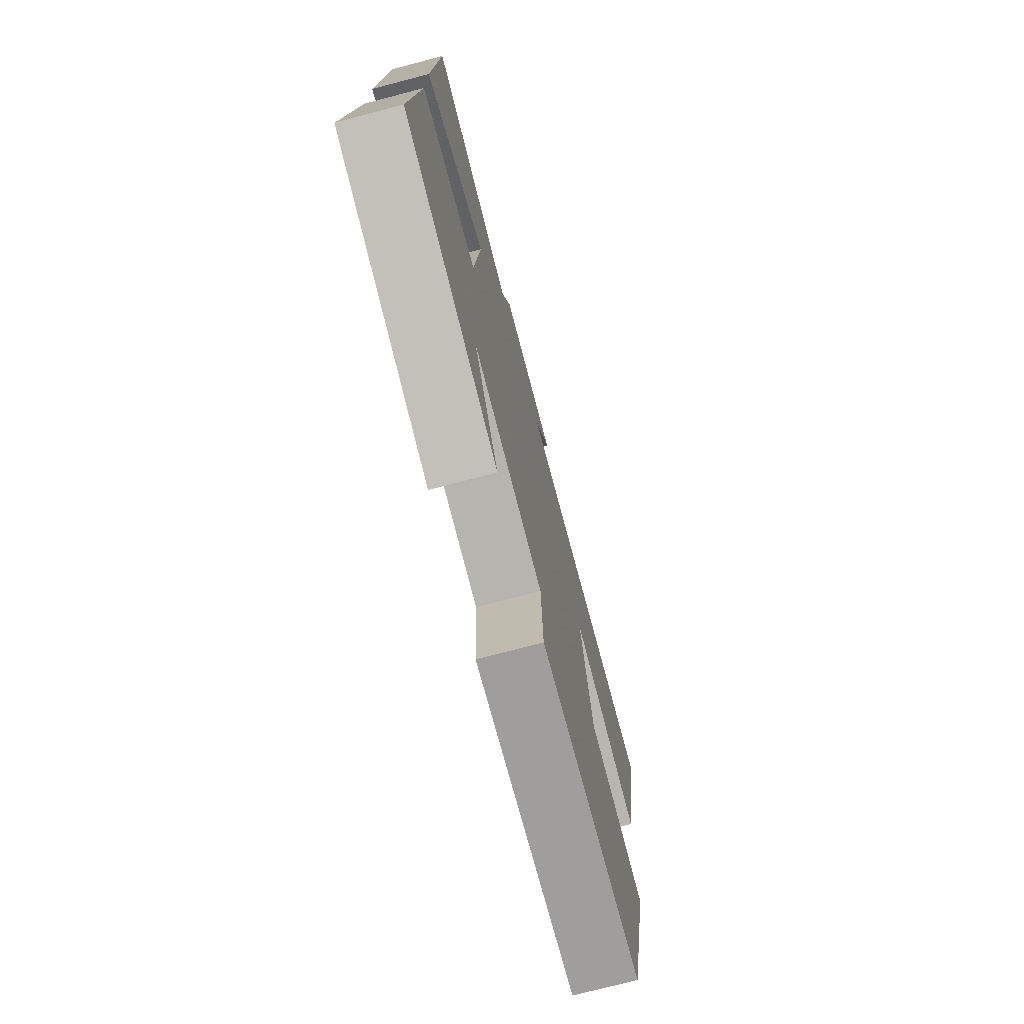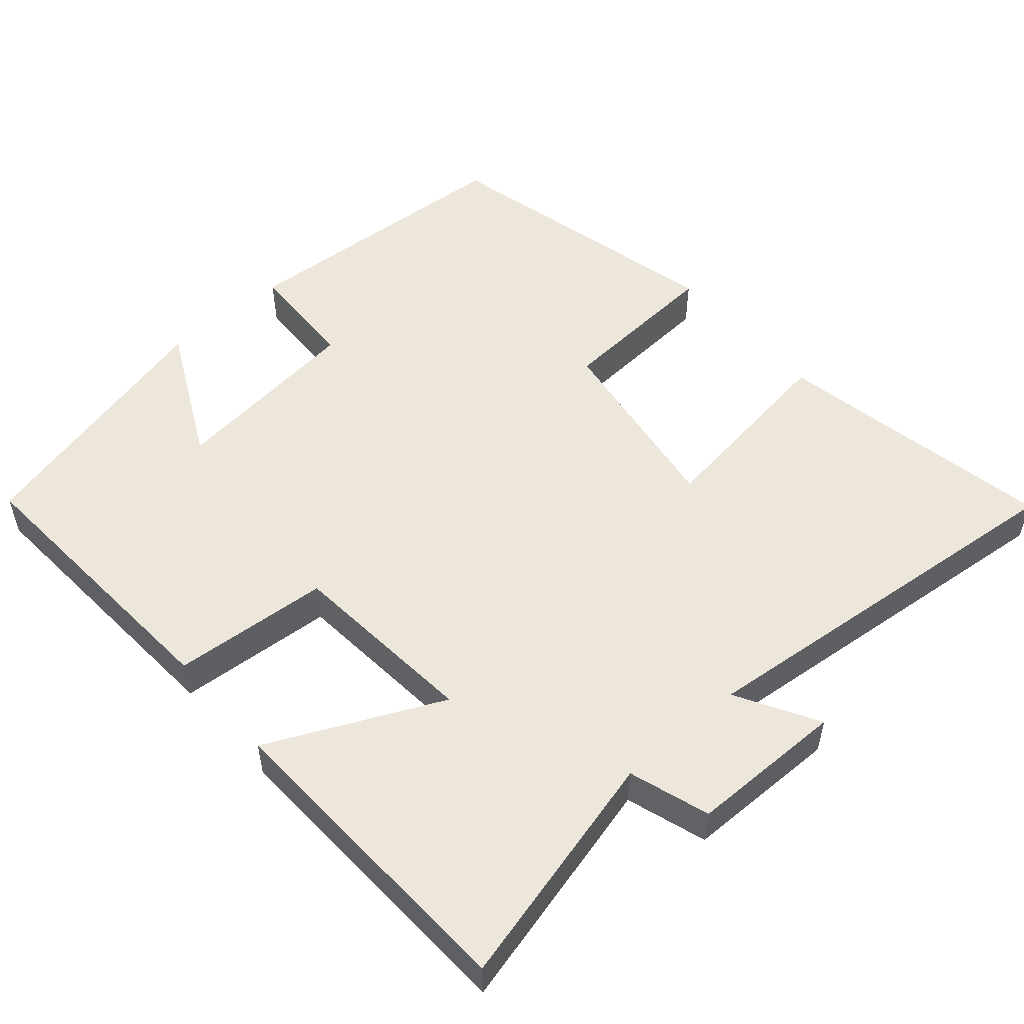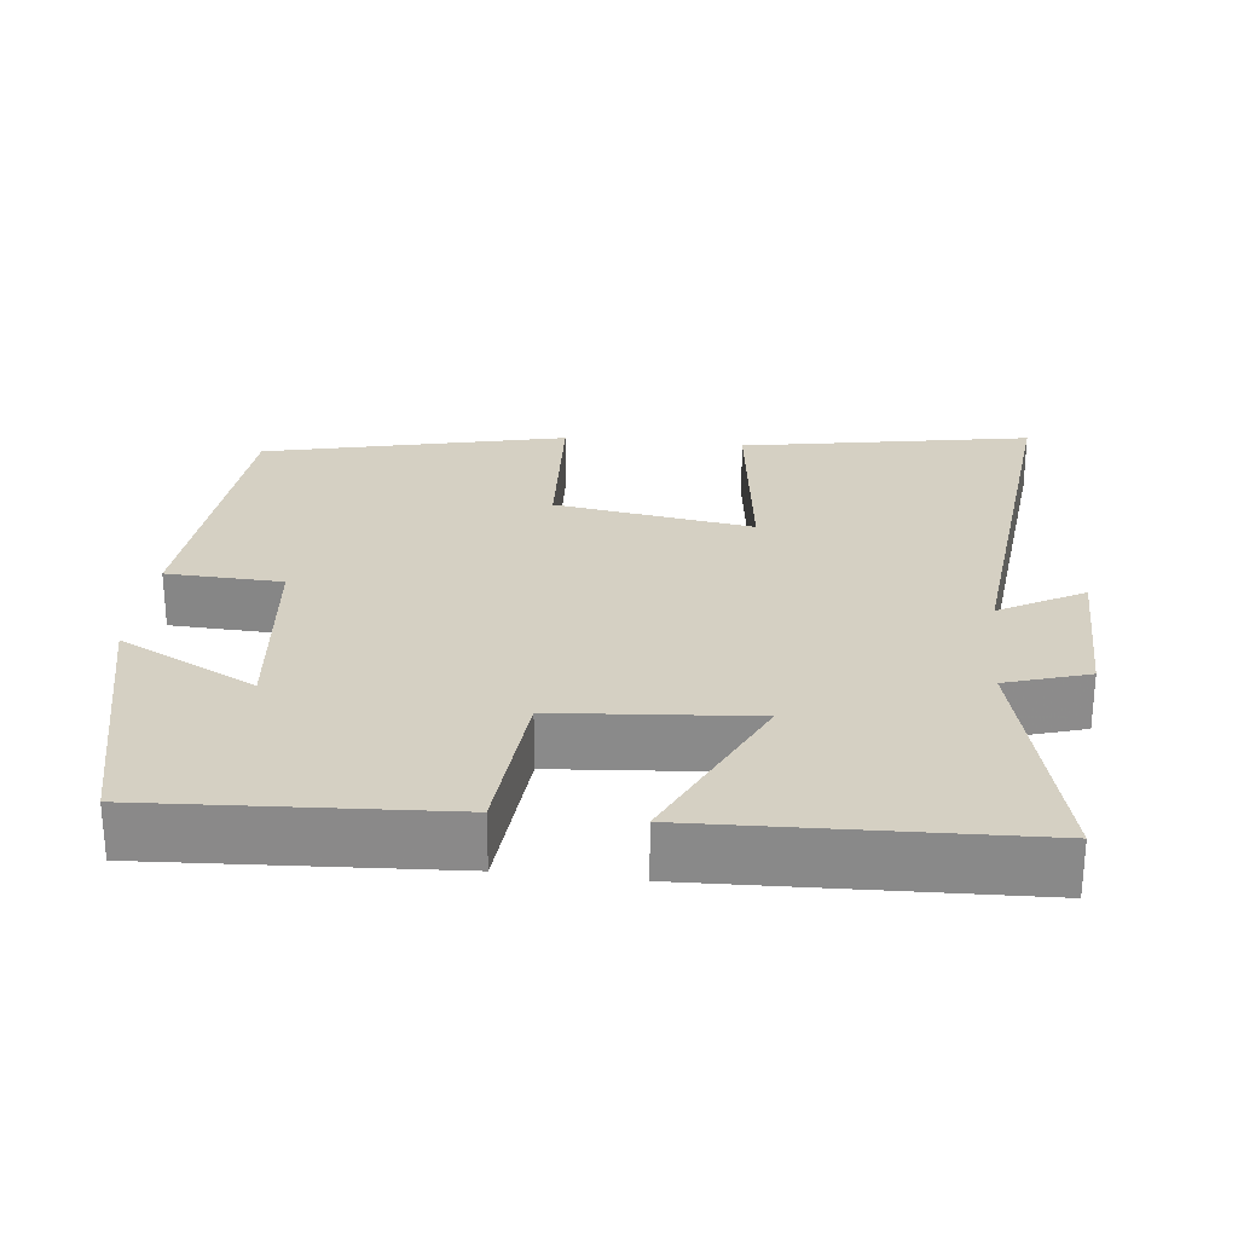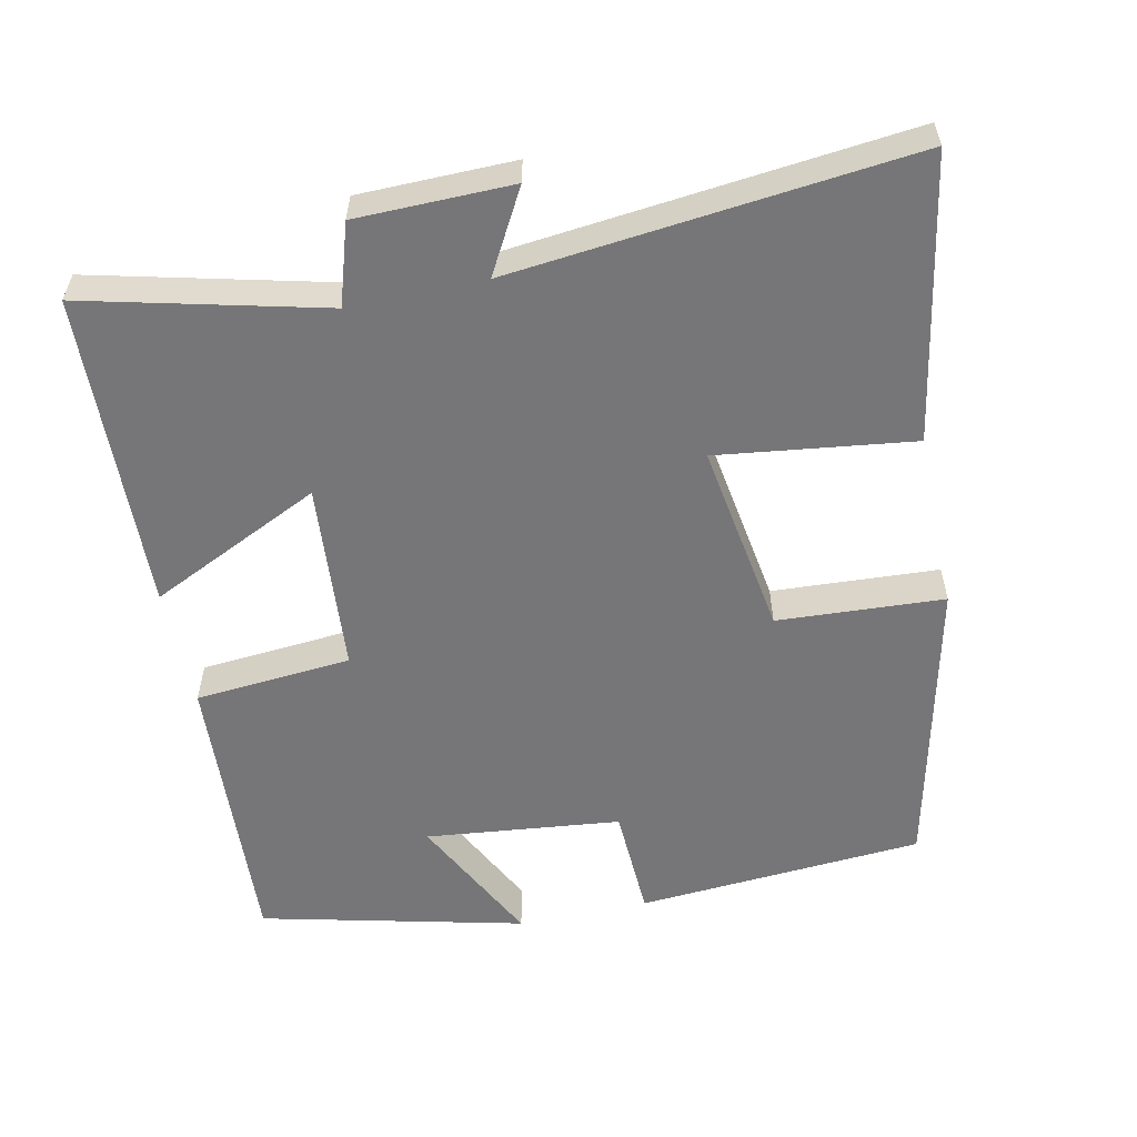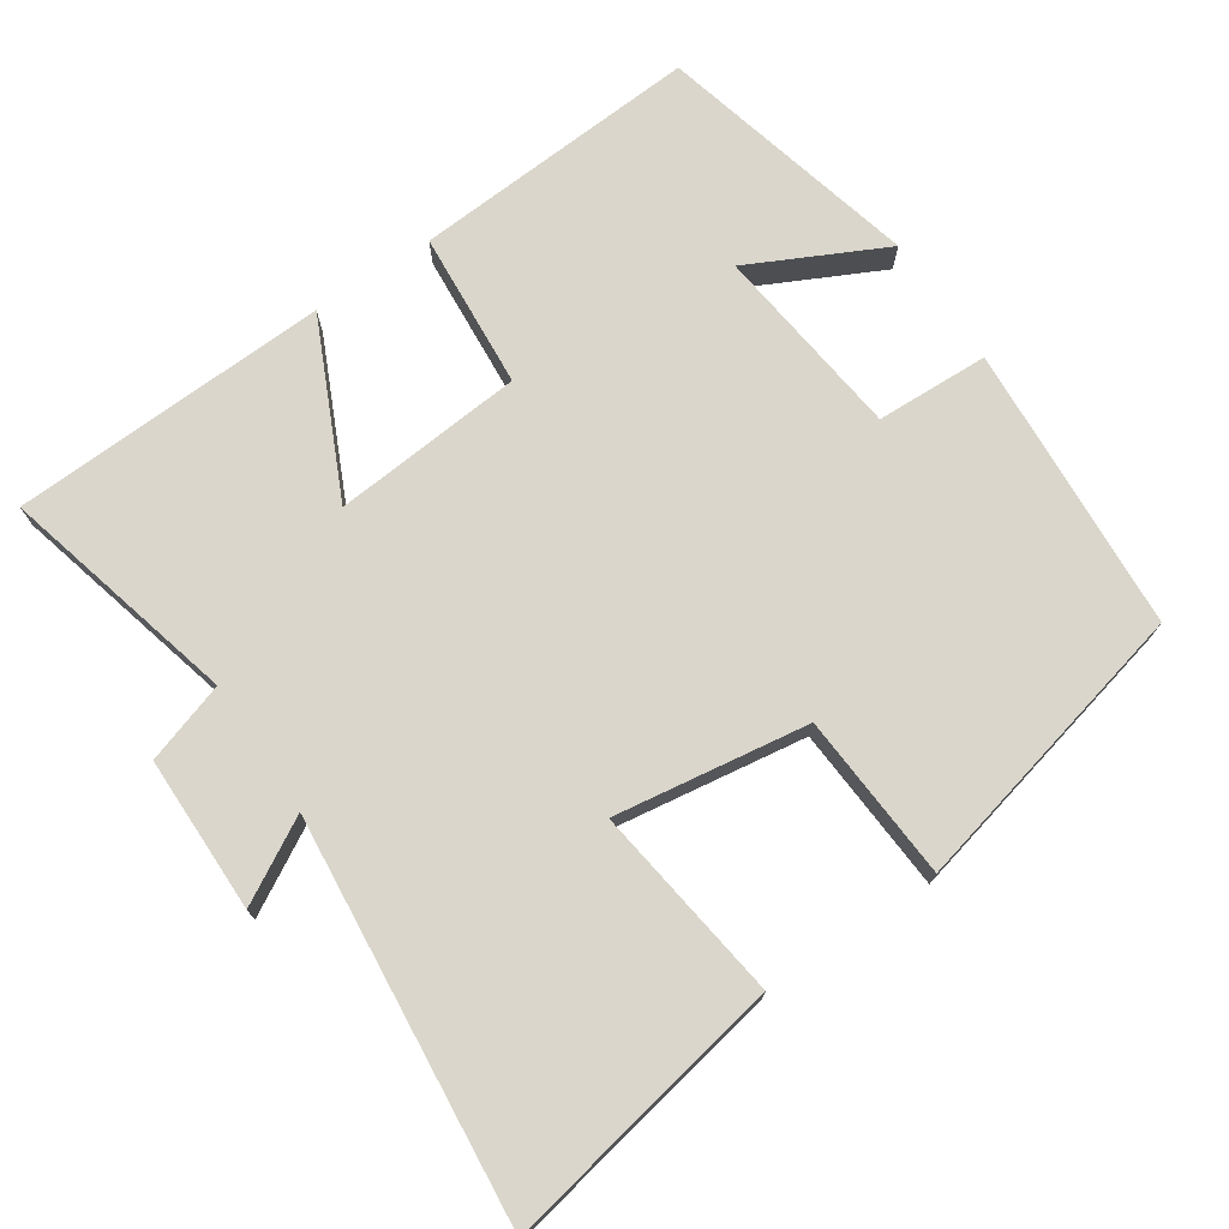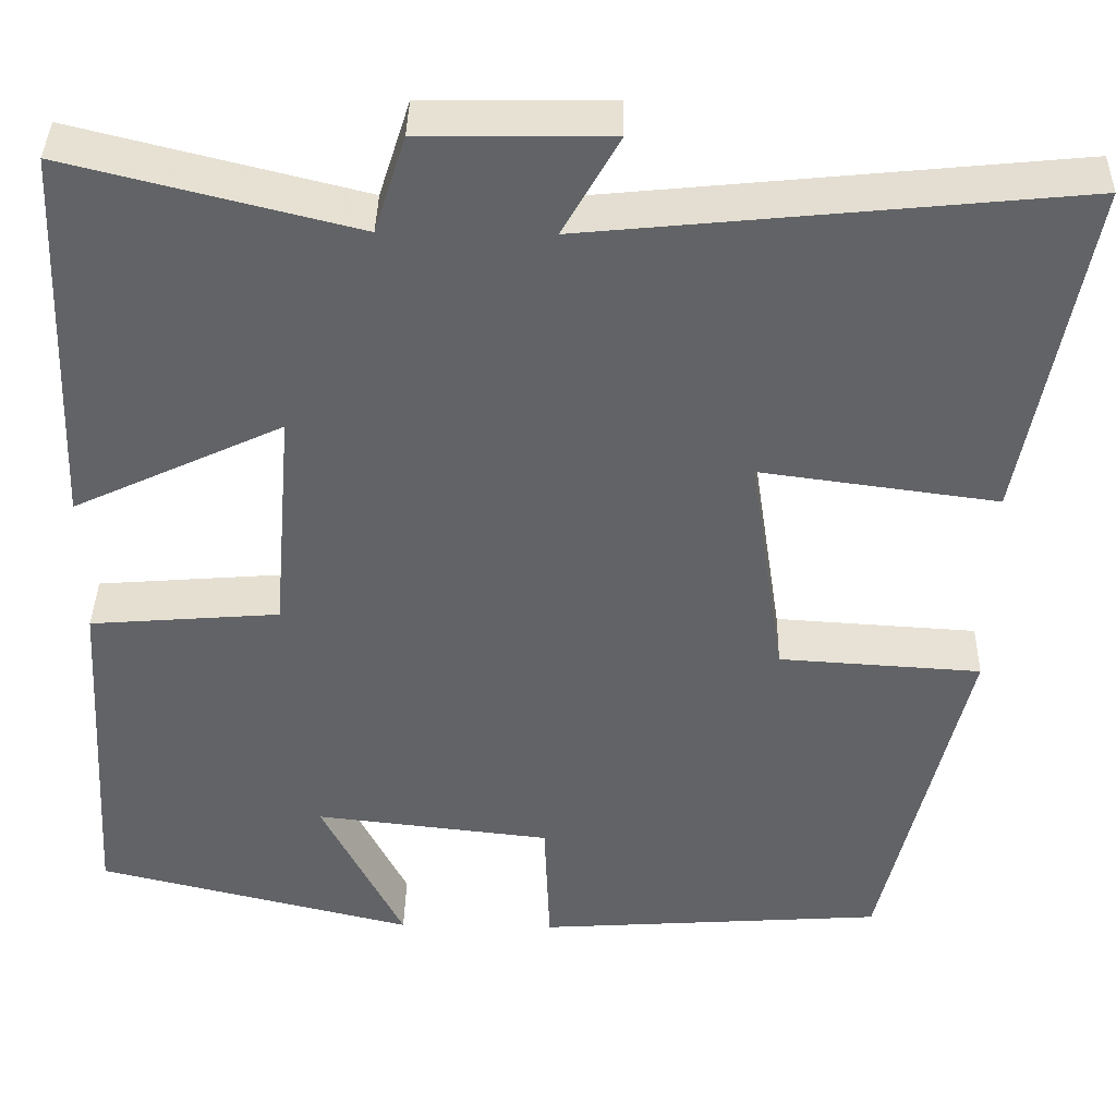
<metadata>
{"format":"obj","ext":"obj","renderer":"f3d","projection":"perspective","resolution":1024,"background":"white","views":[{"elev":-74.7,"azim":-75.3,"up":"+Z"},{"elev":52.8,"azim":-41.1,"up":"+Y"},{"elev":26.3,"azim":-83.5,"up":"+Y"},{"elev":-56.9,"azim":12.2,"up":"+Y"},{"elev":73.7,"azim":55.9,"up":"+Y"},{"elev":39.1,"azim":1.2,"up":"+Z"}]}
</metadata>
<code>
v -0.483 0.07 0.581
v -0.159 0.07 0.5
v -0.124 0.07 0.61
v 0.088 0.07 0.612
v 0.025 0.07 0.5
v 0.571 0.07 0.555
v 0.5 0.07 0.17
v 0.233 0.07 0.206
v 0.273 0.07 -0.058
v 0.5 0.07 -0.072
v 0.406 0.07 -0.473
v 0.014 0.07 -0.5
v 0.008 0.07 -0.346
v -0.258 0.07 -0.316
v -0.166 0.07 -0.5
v -0.524 0.07 -0.413
v -0.5 0.07 -0.019
v -0.286 0.07 -0.002
v -0.264 0.07 0.258
v -0.5 0.07 0.147
v -0.483 0 0.581
v -0.159 0 0.5
v -0.124 0 0.61
v 0.088 0 0.612
v 0.025 0 0.5
v 0.571 0 0.555
v 0.5 0 0.17
v 0.233 0 0.206
v 0.273 0 -0.058
v 0.5 0 -0.072
v 0.406 0 -0.473
v 0.014 0 -0.5
v 0.008 0 -0.346
v -0.258 0 -0.316
v -0.166 0 -0.5
v -0.524 0 -0.413
v -0.5 0 -0.019
v -0.286 0 -0.002
v -0.264 0 0.258
v -0.5 0 0.147
f 19 20 1 2
f 18 19 2
f 16 17 18
f 14 15 16
f 14 16 18
f 18 2 3
f 14 18 3
f 13 14 3
f 11 12 13
f 10 11 13
f 9 10 13
f 8 9 13 3
f 5 6 7 8
f 3 4 5
f 3 5 8
f 22 21 40 39
f 22 39 38
f 38 37 36
f 36 35 34
f 38 36 34
f 23 22 38
f 23 38 34
f 23 34 33
f 33 32 31
f 33 31 30
f 33 30 29
f 23 33 29 28
f 28 27 26 25
f 25 24 23
f 28 25 23
f 1 21 22 2
f 2 22 23 3
f 3 23 24 4
f 4 24 25 5
f 5 25 26 6
f 6 26 27 7
f 7 27 28 8
f 8 28 29 9
f 9 29 30 10
f 10 30 31 11
f 11 31 32 12
f 12 32 33 13
f 13 33 34 14
f 14 34 35 15
f 15 35 36 16
f 16 36 37 17
f 17 37 38 18
f 18 38 39 19
f 19 39 40 20
f 20 40 21 1

</code>
